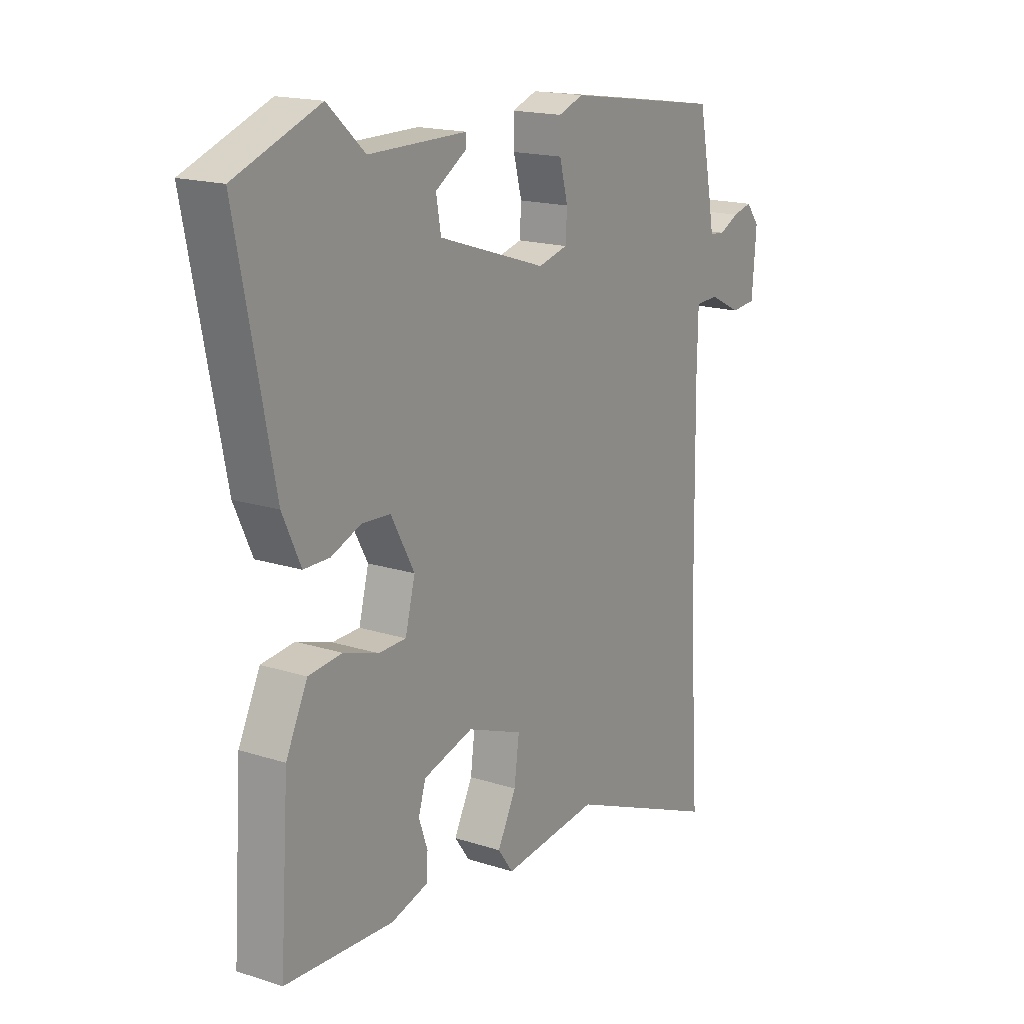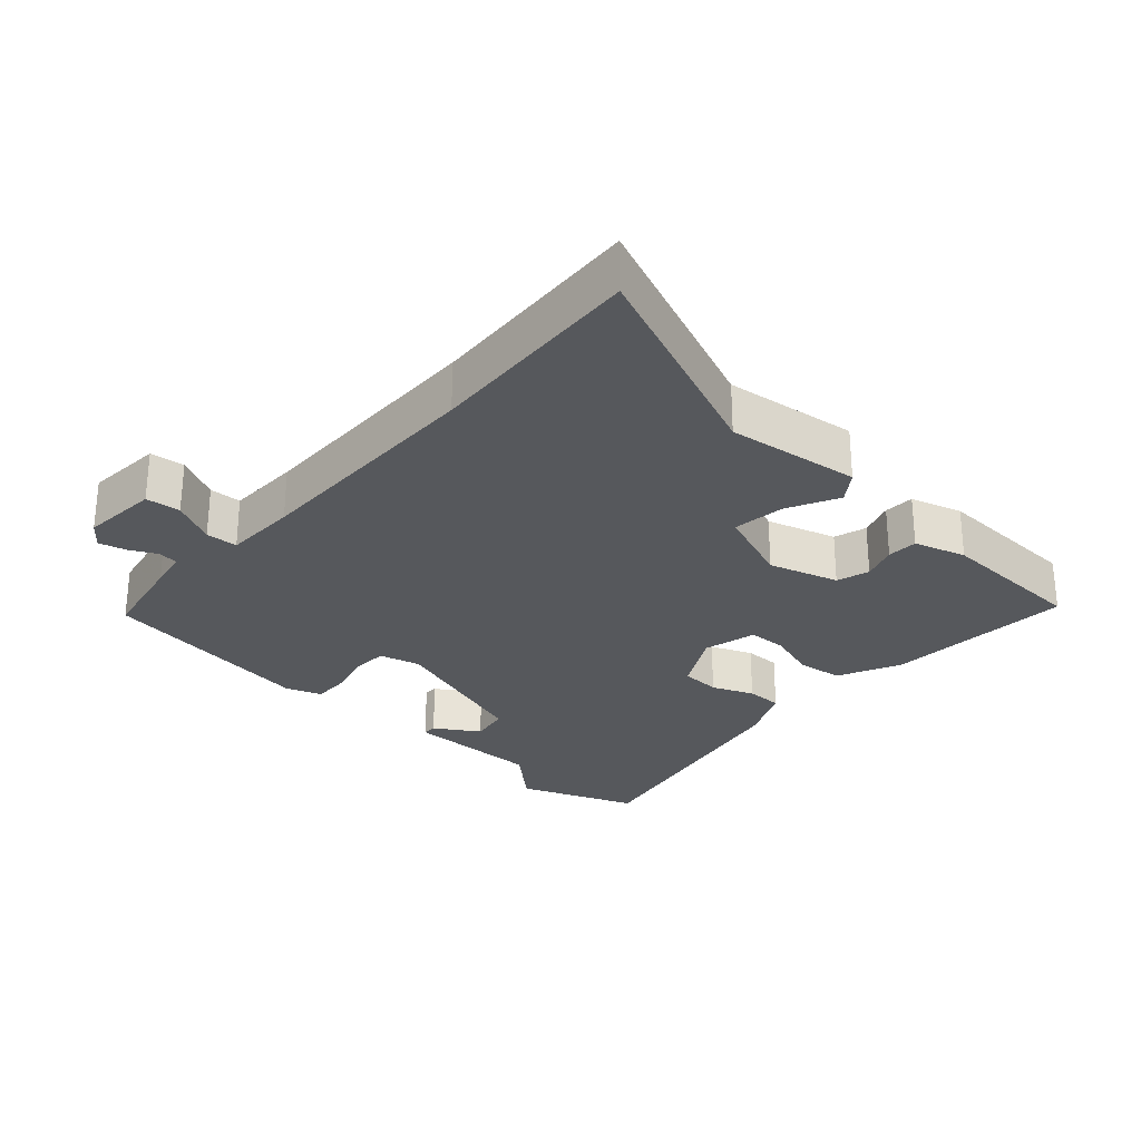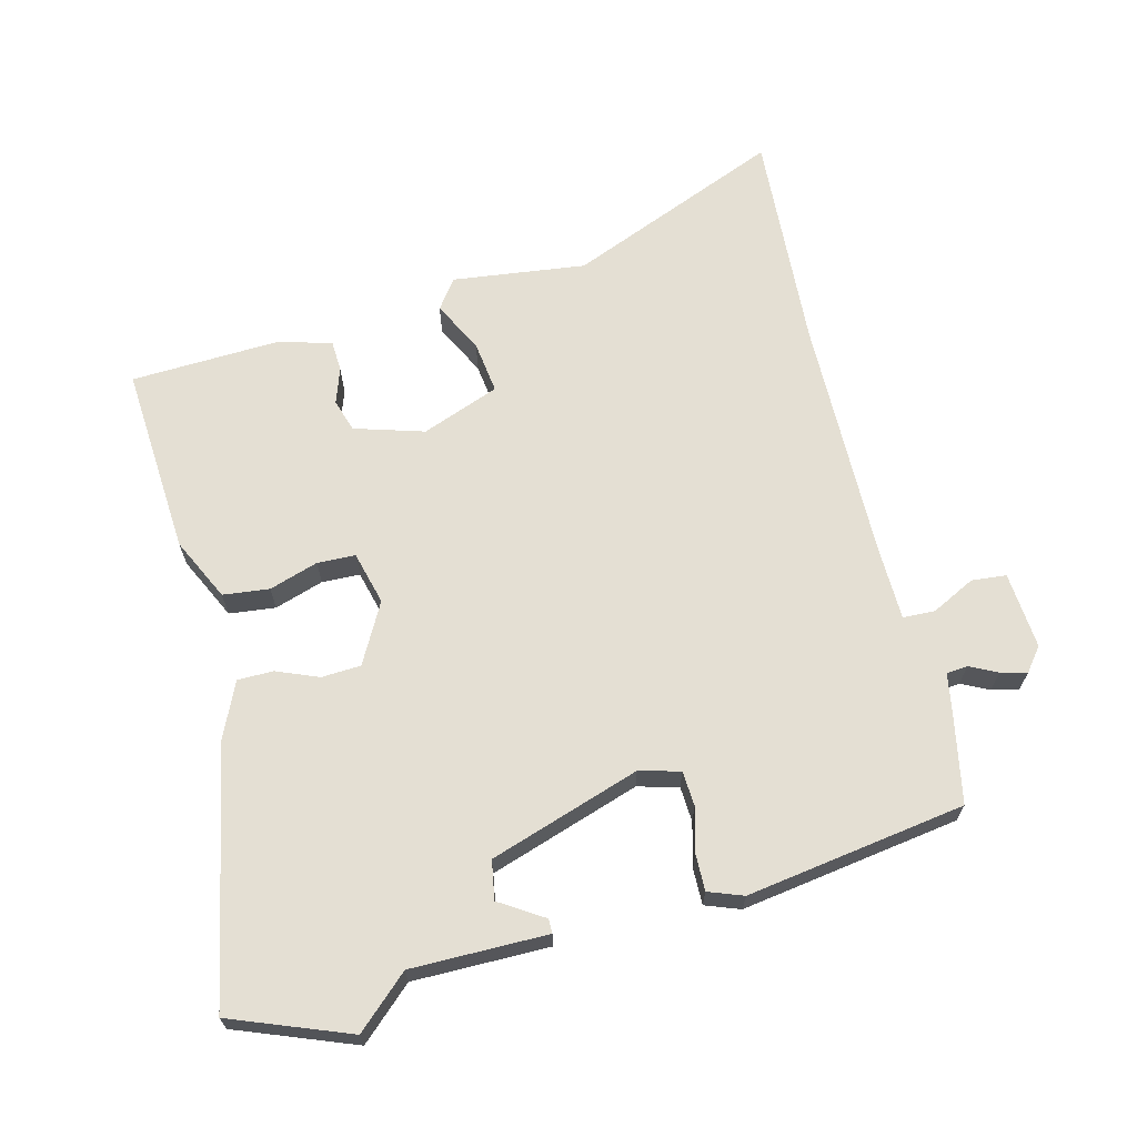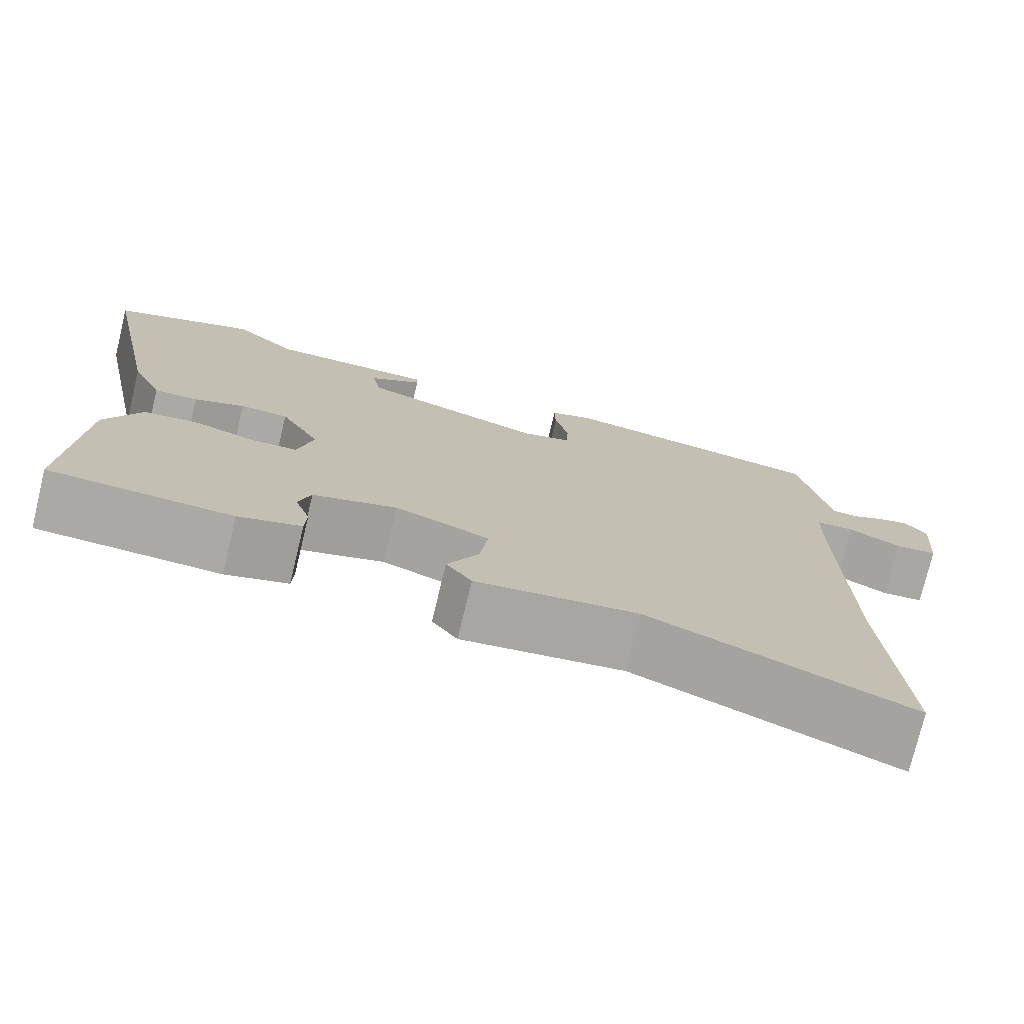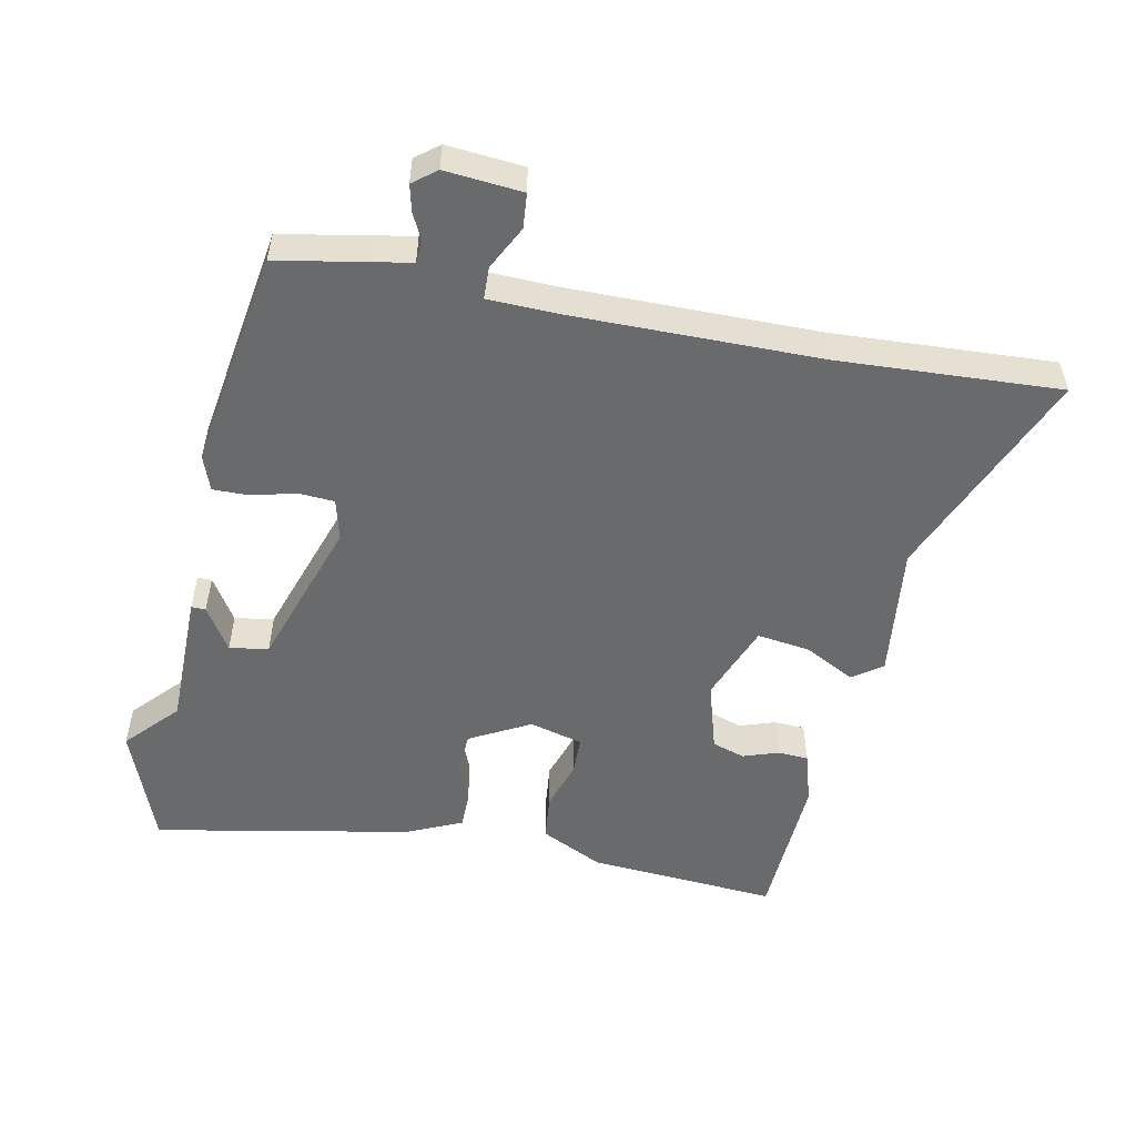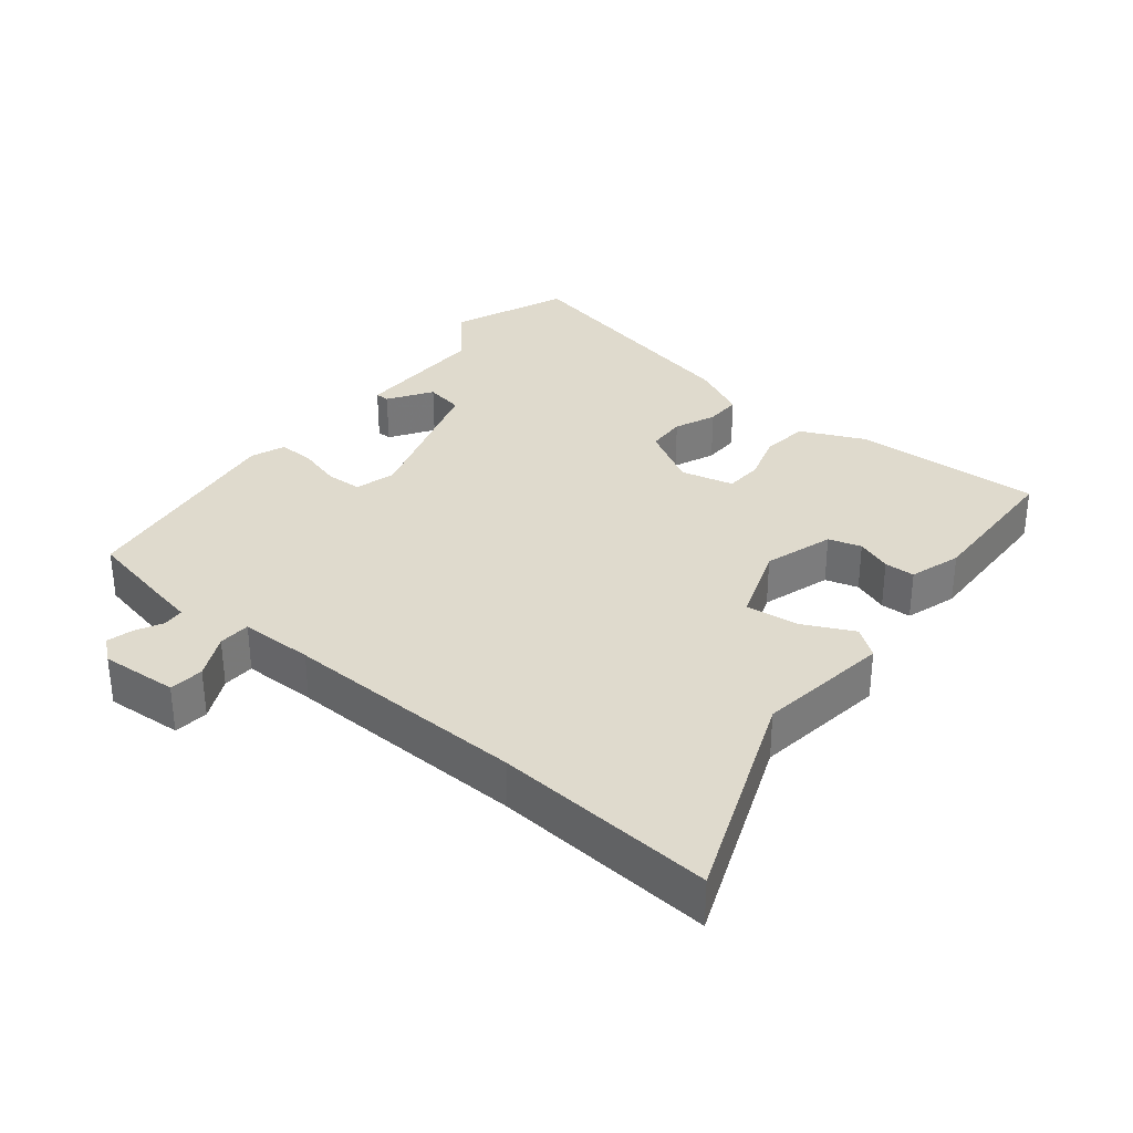
<metadata>
{"format":"obj","ext":"obj","renderer":"f3d","projection":"perspective","resolution":1024,"background":"white","views":[{"elev":17.1,"azim":-57.0,"up":"+Z"},{"elev":-28.0,"azim":137.9,"up":"+Y"},{"elev":66.7,"azim":-14.3,"up":"+Y"},{"elev":-75.4,"azim":-13.6,"up":"+Z"},{"elev":-52.9,"azim":78.1,"up":"+Y"},{"elev":32.9,"azim":129.6,"up":"+Y"}]}
</metadata>
<code>
v 0.488 0.07 -0.304
v 0.508 0.07 -0.629
v 0.194 0.07 -0.501
v -0.002 0.07 -0.526
v -0.033 0.07 -0.483
v 0.005 0.07 -0.408
v 0.015 0.07 -0.331
v -0.099 0.07 -0.288
v -0.201 0.07 -0.319
v -0.216 0.07 -0.367
v -0.198 0.07 -0.419
v -0.2 0.07 -0.464
v -0.276 0.07 -0.487
v -0.497 0.07 -0.478
v -0.479 0.07 -0.2
v -0.435 0.07 -0.108
v -0.367 0.07 -0.1
v -0.295 0.07 -0.123
v -0.239 0.07 -0.121
v -0.219 0.07 -0.043
v -0.267 0.07 0.045
v -0.325 0.07 0.048
v -0.386 0.07 0.023
v -0.439 0.07 0.023
v -0.476 0.07 0.104
v -0.551 0.07 0.48
v -0.378 0.07 0.547
v -0.302 0.07 0.478
v -0.102 0.07 0.479
v -0.102 0.07 0.458
v -0.166 0.07 0.417
v -0.156 0.07 0.36
v 0.065 0.07 0.288
v 0.125 0.07 0.304
v 0.128 0.07 0.356
v 0.111 0.07 0.421
v 0.11 0.07 0.474
v 0.161 0.07 0.493
v 0.483 0.07 0.445
v 0.509 0.07 0.313
v 0.519 0.07 0.257
v 0.55 0.07 0.254
v 0.59 0.07 0.274
v 0.629 0.07 0.284
v 0.656 0.07 0.25
v 0.647 0.07 0.137
v 0.596 0.07 0.132
v 0.532 0.07 0.164
v 0.485 0.07 0.162
v 0.483 0.07 0.054
v 0.488 0 -0.304
v 0.508 0 -0.629
v 0.194 0 -0.501
v -0.002 0 -0.526
v -0.033 0 -0.483
v 0.005 0 -0.408
v 0.015 0 -0.331
v -0.099 0 -0.288
v -0.201 0 -0.319
v -0.216 0 -0.367
v -0.198 0 -0.419
v -0.2 0 -0.464
v -0.276 0 -0.487
v -0.497 0 -0.478
v -0.479 0 -0.2
v -0.435 0 -0.108
v -0.367 0 -0.1
v -0.295 0 -0.123
v -0.239 0 -0.121
v -0.219 0 -0.043
v -0.267 0 0.045
v -0.325 0 0.048
v -0.386 0 0.023
v -0.439 0 0.023
v -0.476 0 0.104
v -0.551 0 0.48
v -0.378 0 0.547
v -0.302 0 0.478
v -0.102 0 0.479
v -0.102 0 0.458
v -0.166 0 0.417
v -0.156 0 0.36
v 0.065 0 0.288
v 0.125 0 0.304
v 0.128 0 0.356
v 0.111 0 0.421
v 0.11 0 0.474
v 0.161 0 0.493
v 0.483 0 0.445
v 0.509 0 0.313
v 0.519 0 0.257
v 0.55 0 0.254
v 0.59 0 0.274
v 0.629 0 0.284
v 0.656 0 0.25
v 0.647 0 0.137
v 0.596 0 0.132
v 0.532 0 0.164
v 0.485 0 0.162
v 0.483 0 0.054
f 45 46 47 48
f 45 48 49
f 42 43 44 45
f 42 45 49
f 41 42 49
f 40 41 49
f 39 40 49
f 38 39 49 50
f 35 36 37 38
f 34 35 38 50
f 28 29 30 31
f 28 31 32
f 25 26 27 28
f 25 28 32
f 22 23 24 25
f 21 22 25 32
f 20 21 32 33
f 15 16 17 18
f 15 18 19
f 14 15 19
f 13 14 19
f 10 11 12 13
f 9 10 13 19
f 8 9 19 20
f 3 4 5 6
f 1 2 3 6
f 1 6 7
f 20 33 34 50
f 8 20 50
f 1 7 8 50
f 98 97 96 95
f 99 98 95
f 95 94 93 92
f 99 95 92
f 99 92 91
f 99 91 90
f 99 90 89
f 100 99 89 88
f 88 87 86 85
f 100 88 85 84
f 81 80 79 78
f 82 81 78
f 78 77 76 75
f 82 78 75
f 75 74 73 72
f 82 75 72 71
f 83 82 71 70
f 68 67 66 65
f 69 68 65
f 69 65 64
f 69 64 63
f 63 62 61 60
f 69 63 60 59
f 70 69 59 58
f 56 55 54 53
f 56 53 52 51
f 57 56 51
f 100 84 83 70
f 100 70 58
f 100 58 57 51
f 1 51 52 2
f 2 52 53 3
f 3 53 54 4
f 4 54 55 5
f 5 55 56 6
f 6 56 57 7
f 7 57 58 8
f 8 58 59 9
f 9 59 60 10
f 10 60 61 11
f 11 61 62 12
f 12 62 63 13
f 13 63 64 14
f 14 64 65 15
f 15 65 66 16
f 16 66 67 17
f 17 67 68 18
f 18 68 69 19
f 19 69 70 20
f 20 70 71 21
f 21 71 72 22
f 22 72 73 23
f 23 73 74 24
f 24 74 75 25
f 25 75 76 26
f 26 76 77 27
f 27 77 78 28
f 28 78 79 29
f 29 79 80 30
f 30 80 81 31
f 31 81 82 32
f 32 82 83 33
f 33 83 84 34
f 34 84 85 35
f 35 85 86 36
f 36 86 87 37
f 37 87 88 38
f 38 88 89 39
f 39 89 90 40
f 40 90 91 41
f 41 91 92 42
f 42 92 93 43
f 43 93 94 44
f 44 94 95 45
f 45 95 96 46
f 46 96 97 47
f 47 97 98 48
f 48 98 99 49
f 49 99 100 50
f 50 100 51 1

</code>
